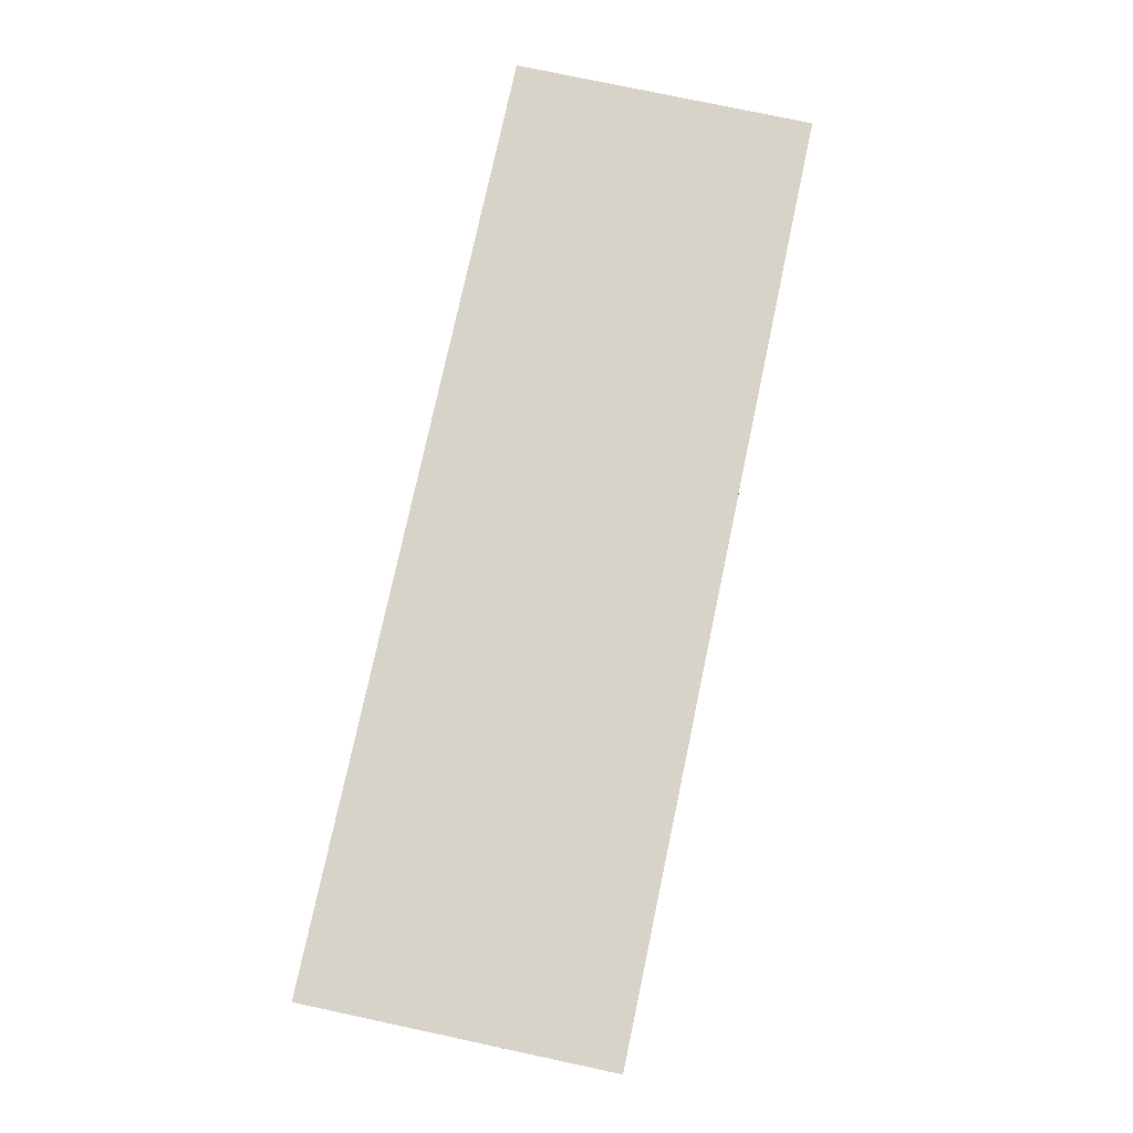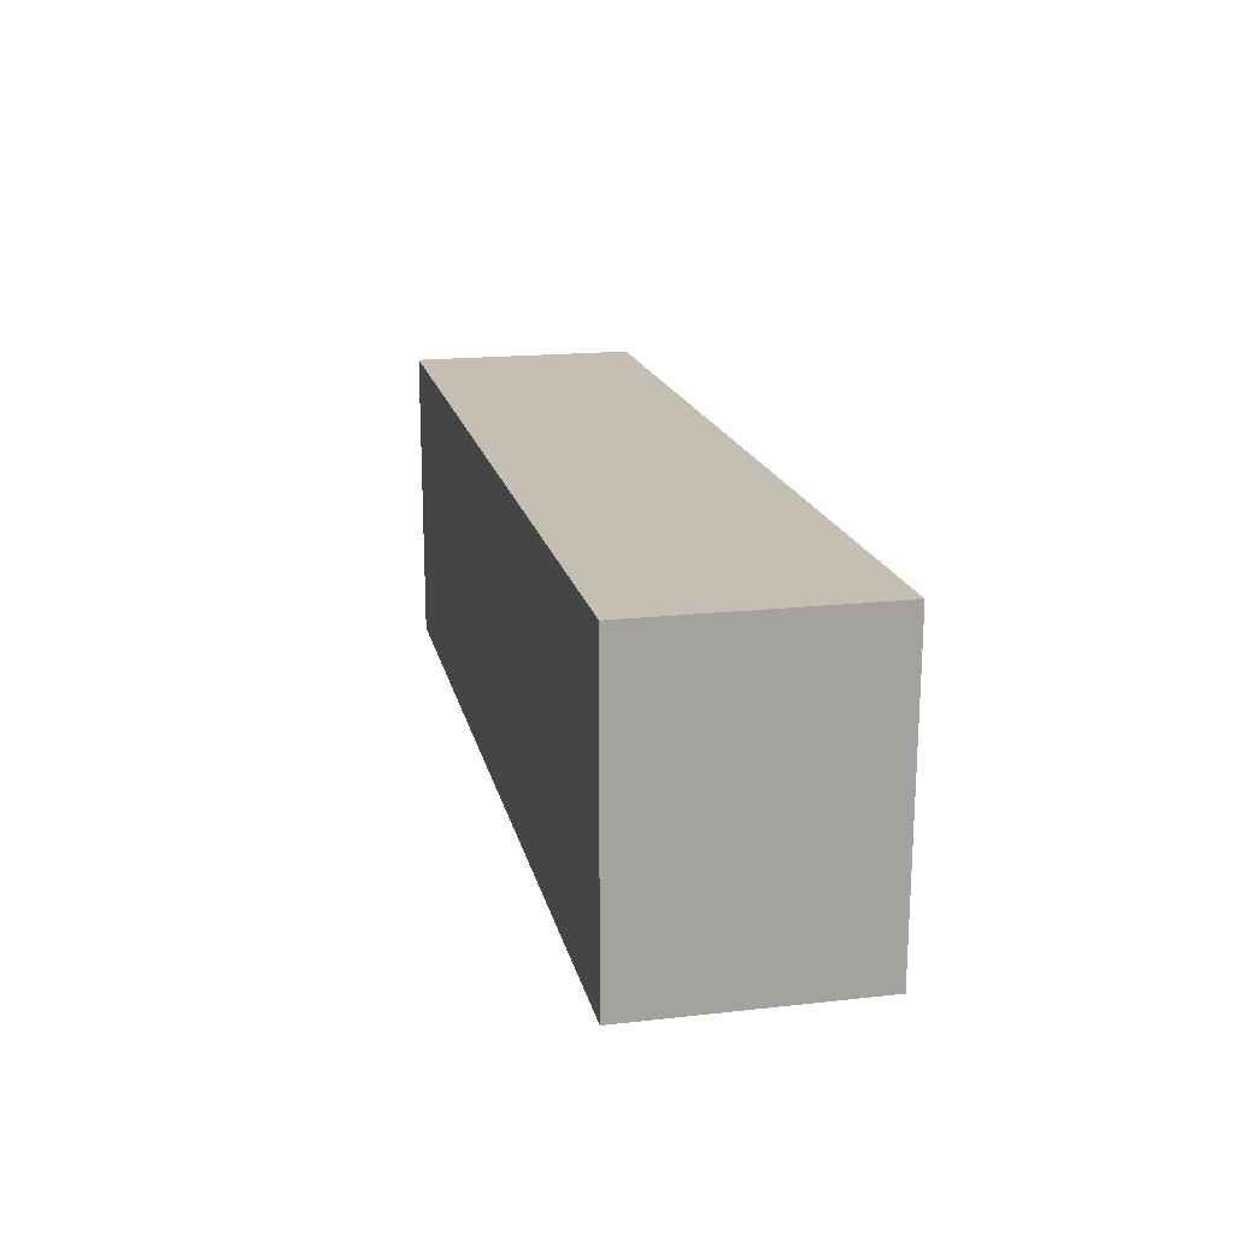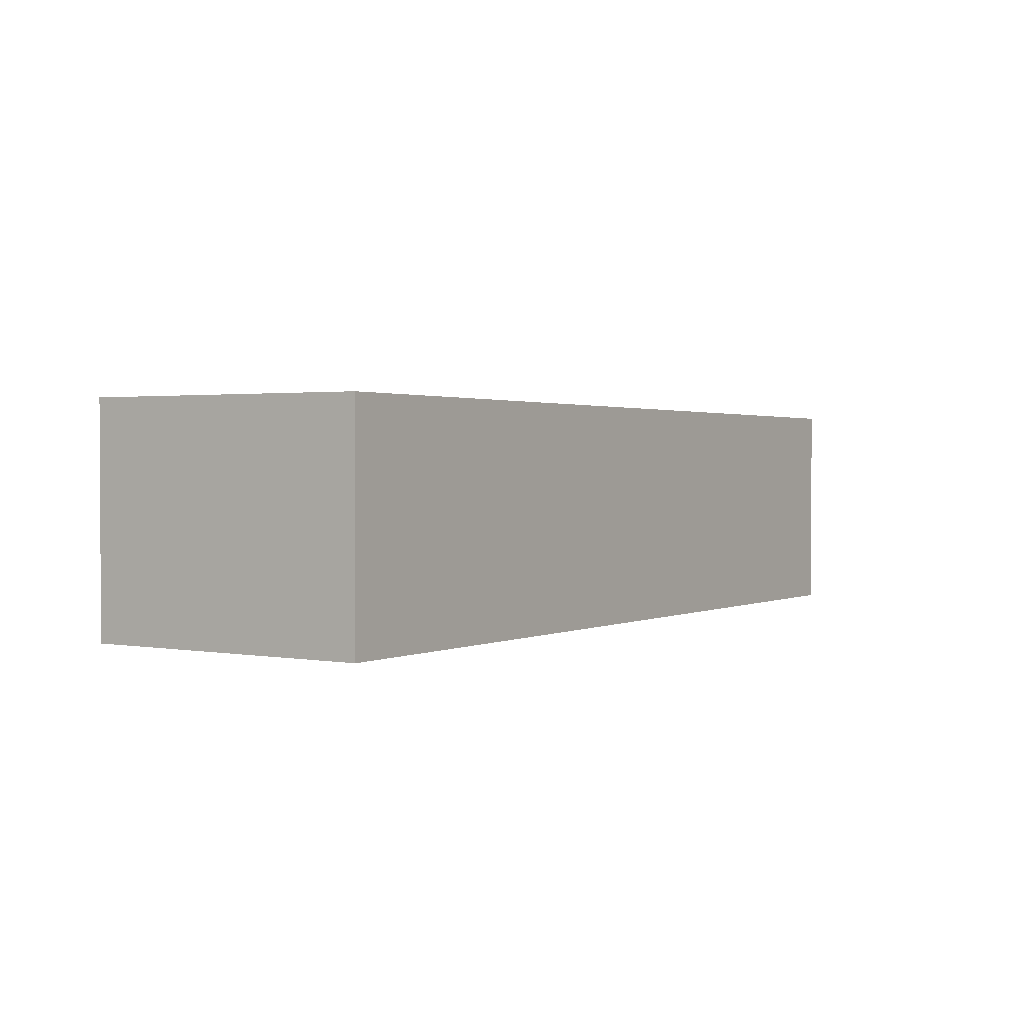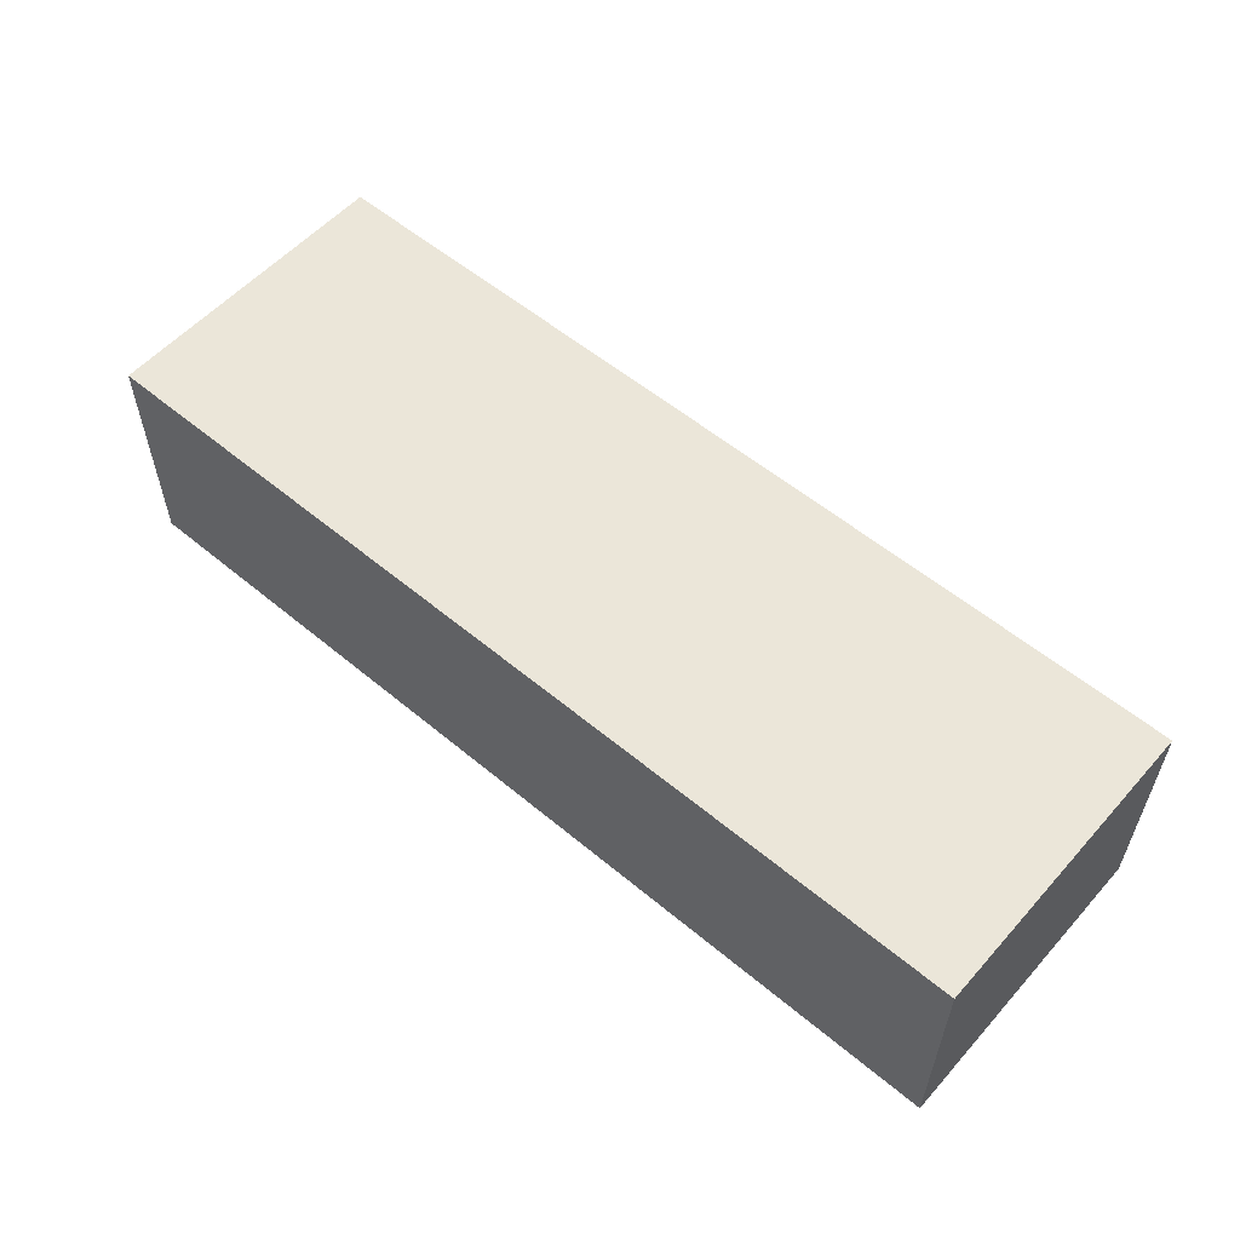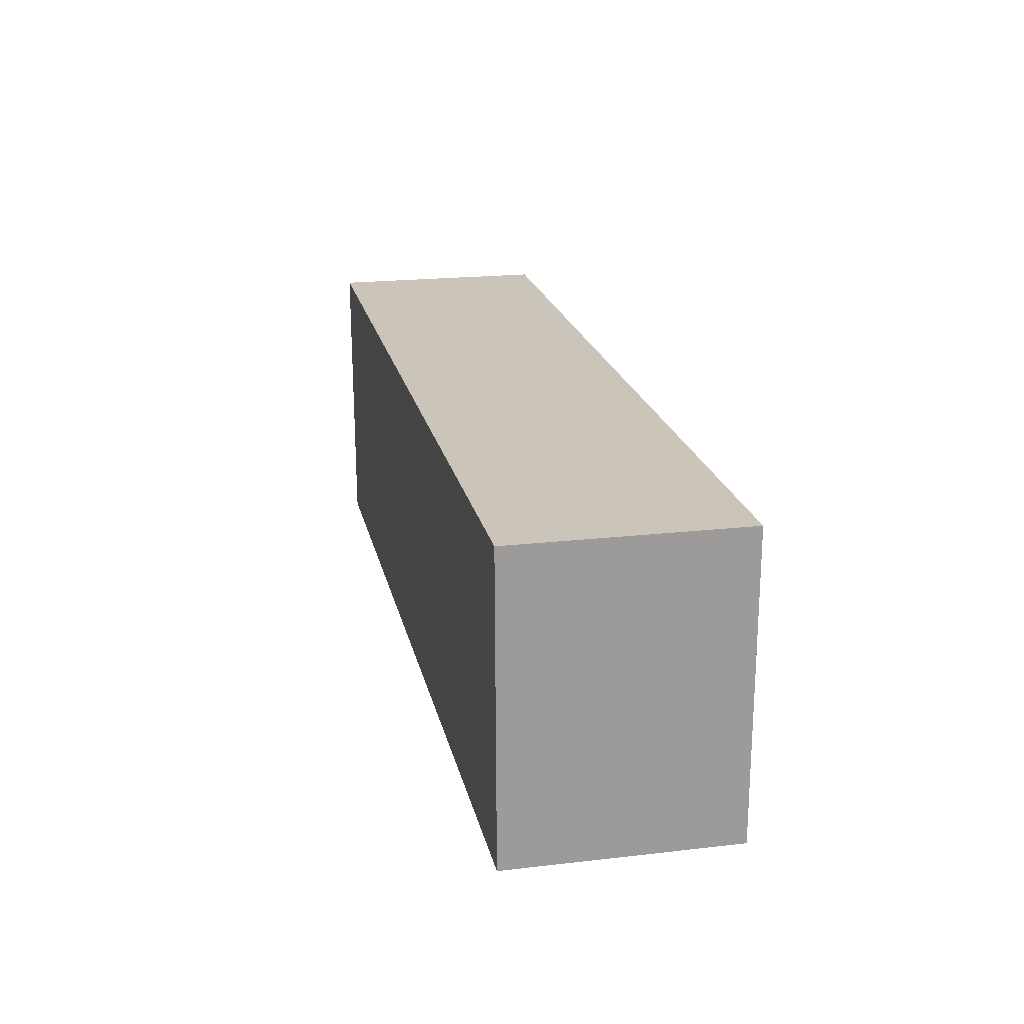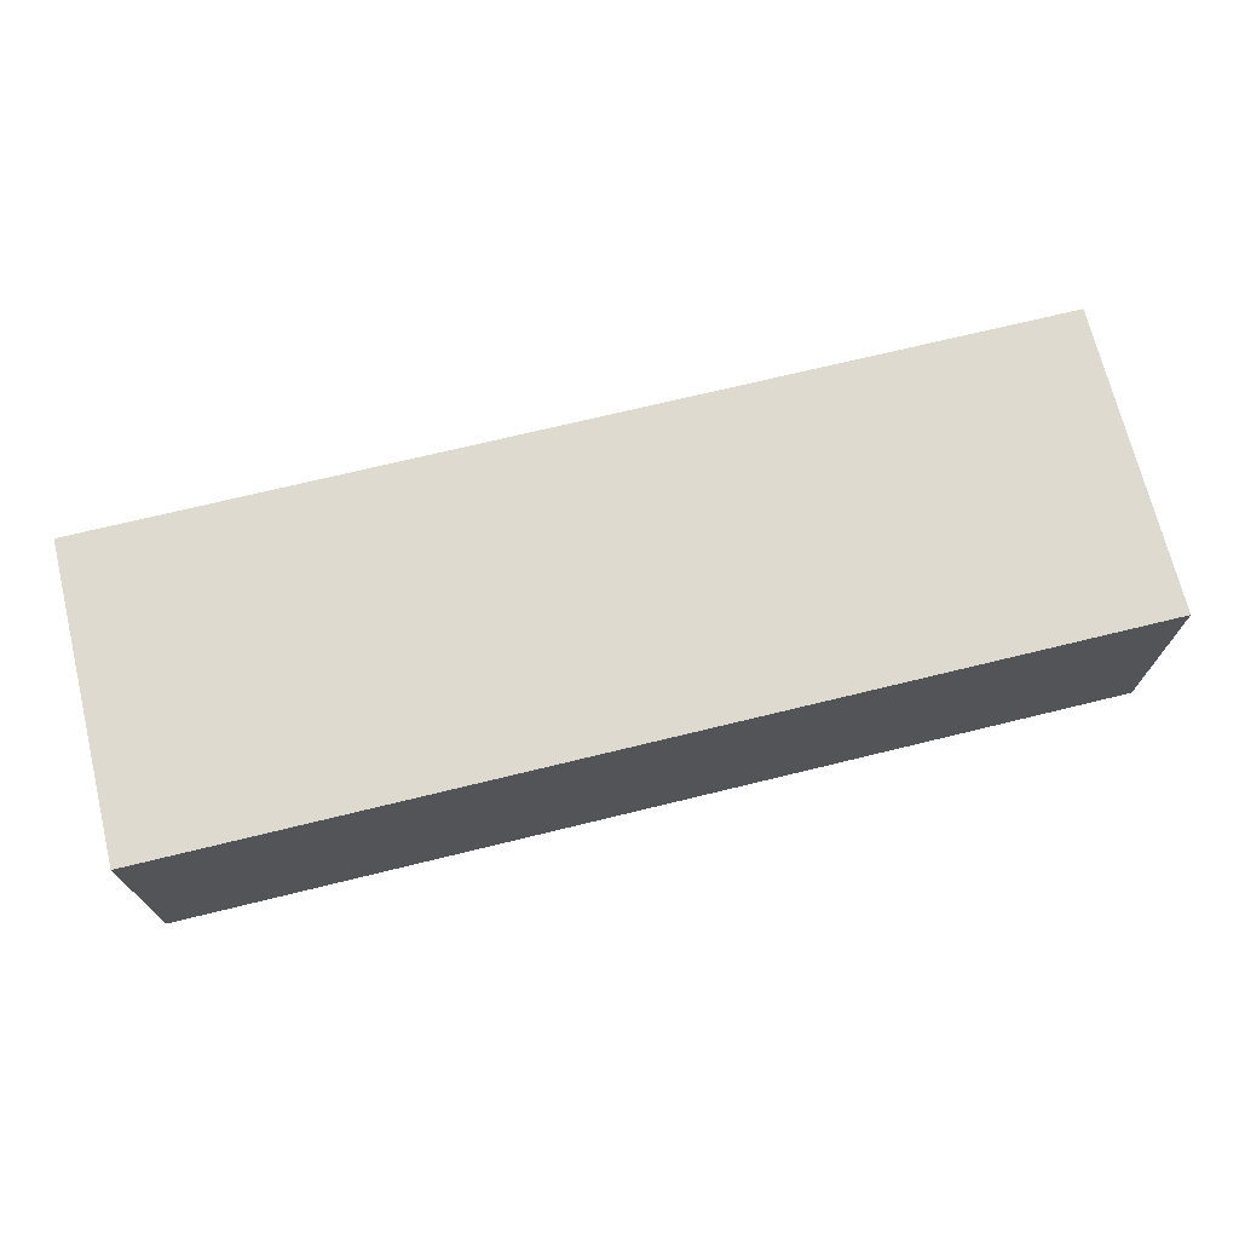
<metadata>
{"format":"obj","ext":"obj","renderer":"f3d","projection":"perspective","resolution":1024,"background":"white","views":[{"elev":76.3,"azim":-78.0,"up":"+Z"},{"elev":17.6,"azim":-102.3,"up":"+Y"},{"elev":1.5,"azim":-56.7,"up":"+Z"},{"elev":56.1,"azim":41.1,"up":"+Z"},{"elev":20.5,"azim":78.2,"up":"+Y"},{"elev":70.8,"azim":-13.8,"up":"+Z"}]}
</metadata>
<code>
v 0.1892 -0.4015 0.118
v 0.1892 -0.4015 0.01588
v 0.1893 -0.2651 0.1186
v -0.2351 -0.2652 0.1196
v -0.235 -0.4015 0.119
v -0.235 -0.2652 0.01588
v 0.1892 -0.2652 0.01588
v -0.235 -0.4015 0.01588
f 1 2 3
f 5 2 1
f 5 1 3
f 5 3 4
f 6 4 3
f 7 6 3
f 7 3 2
f 7 2 6
f 8 6 2
f 8 2 5
f 8 5 4
f 8 4 6

</code>
